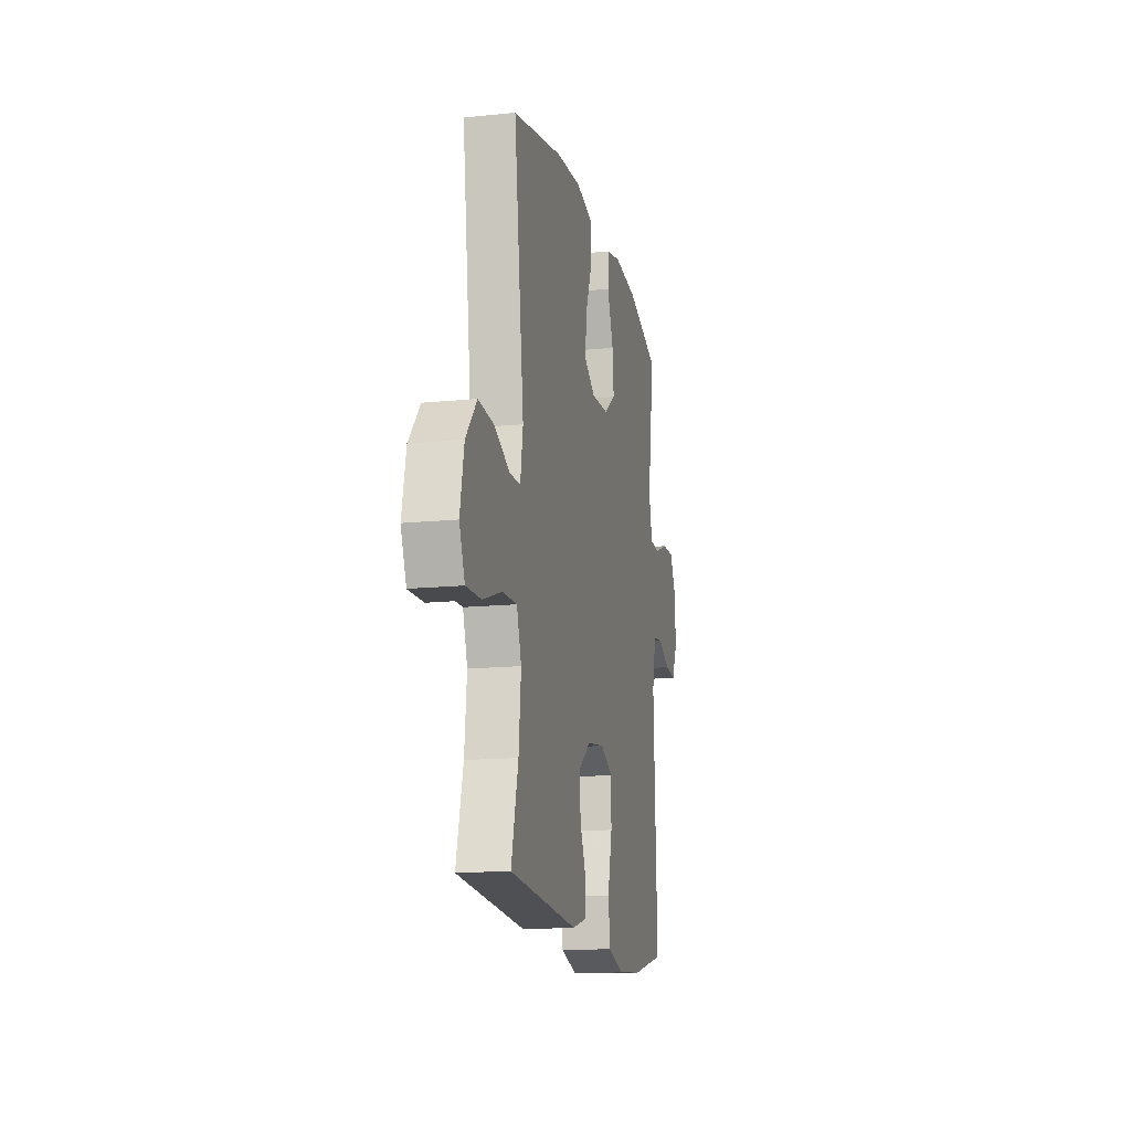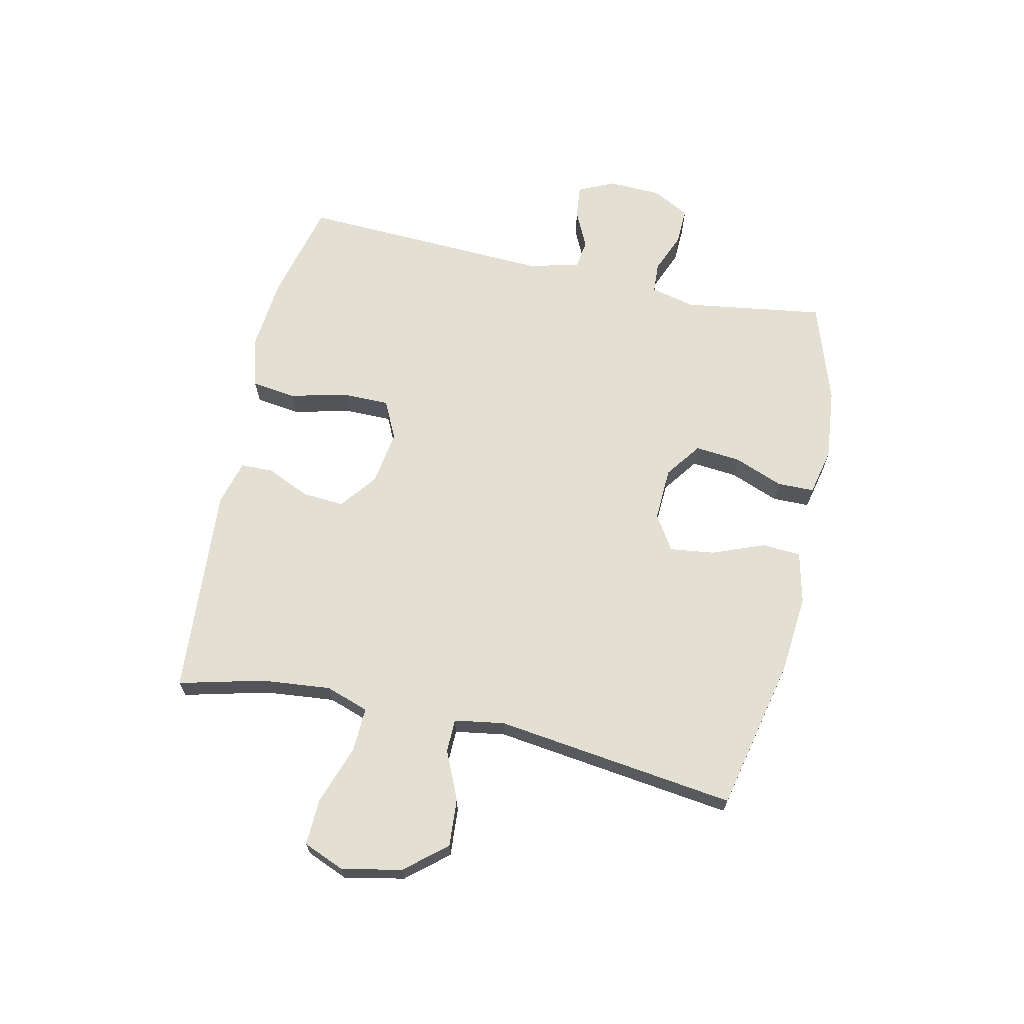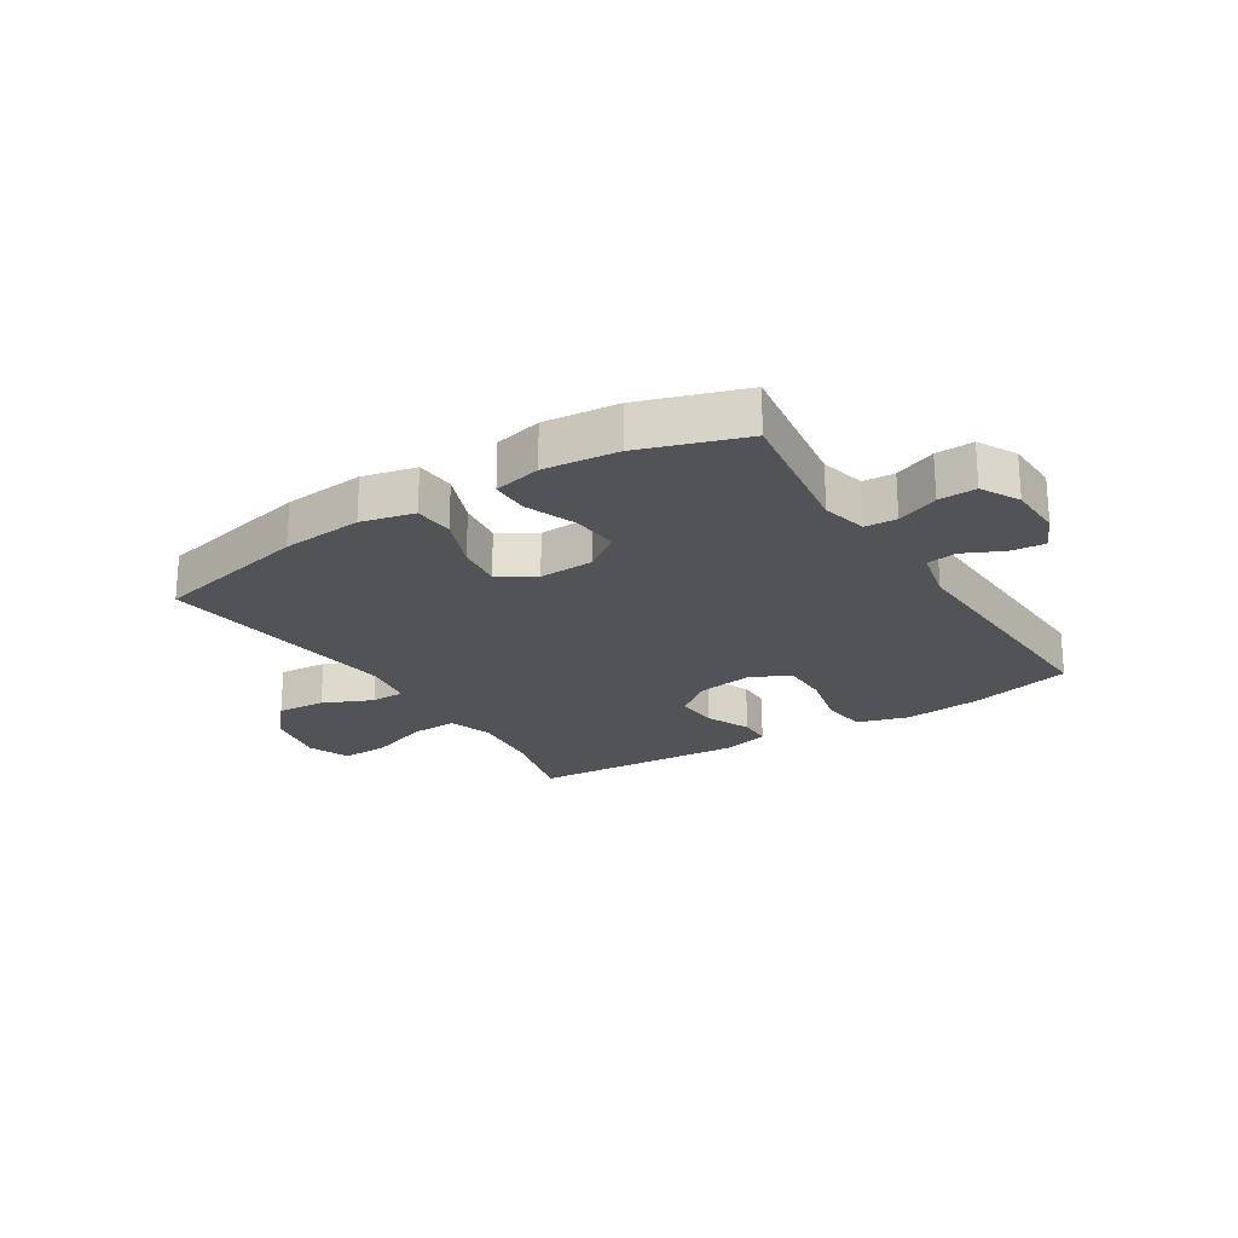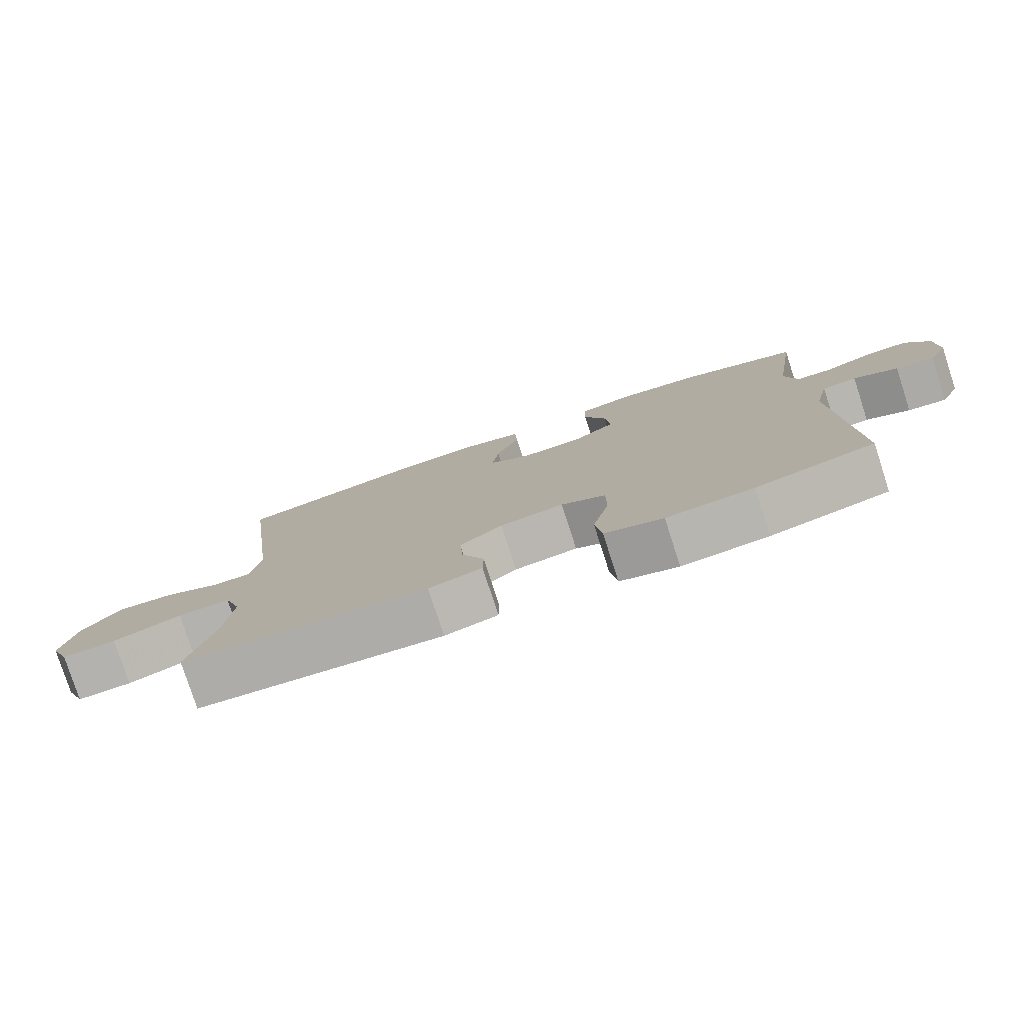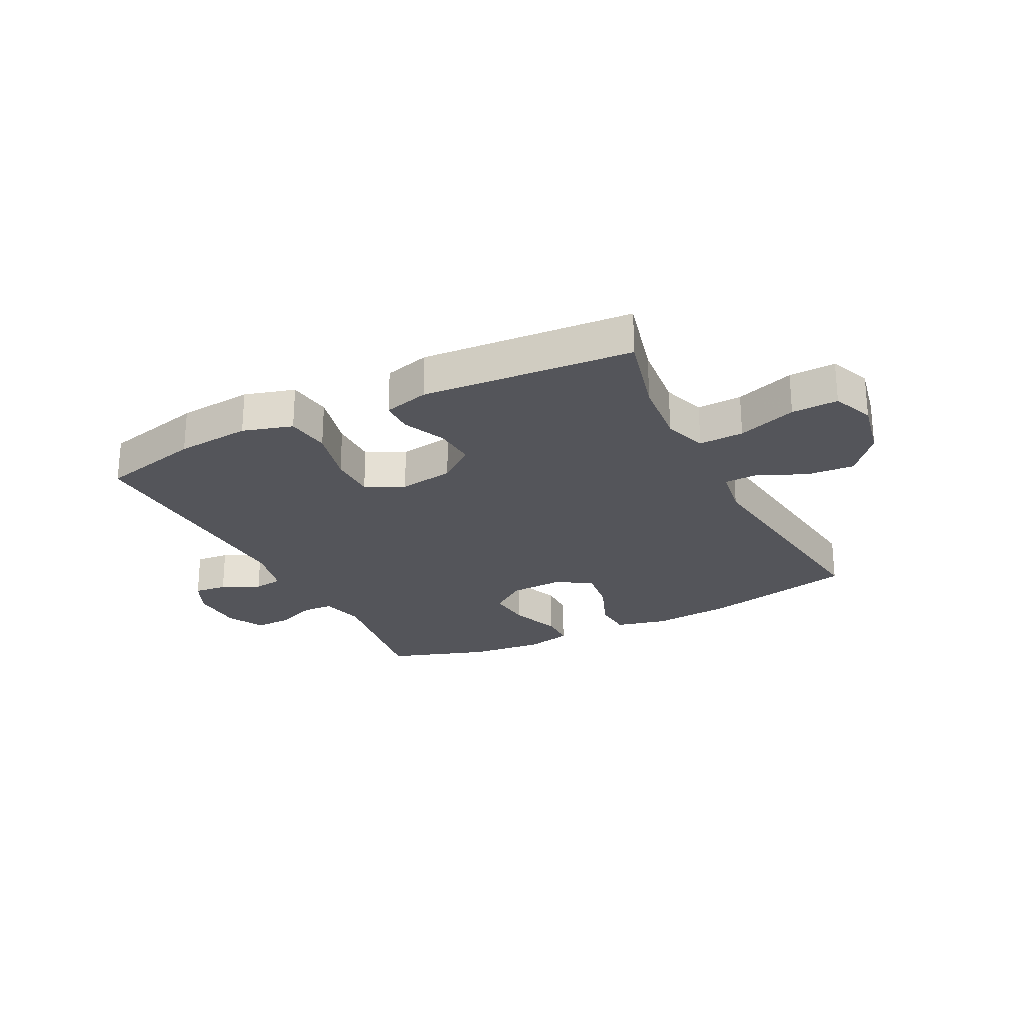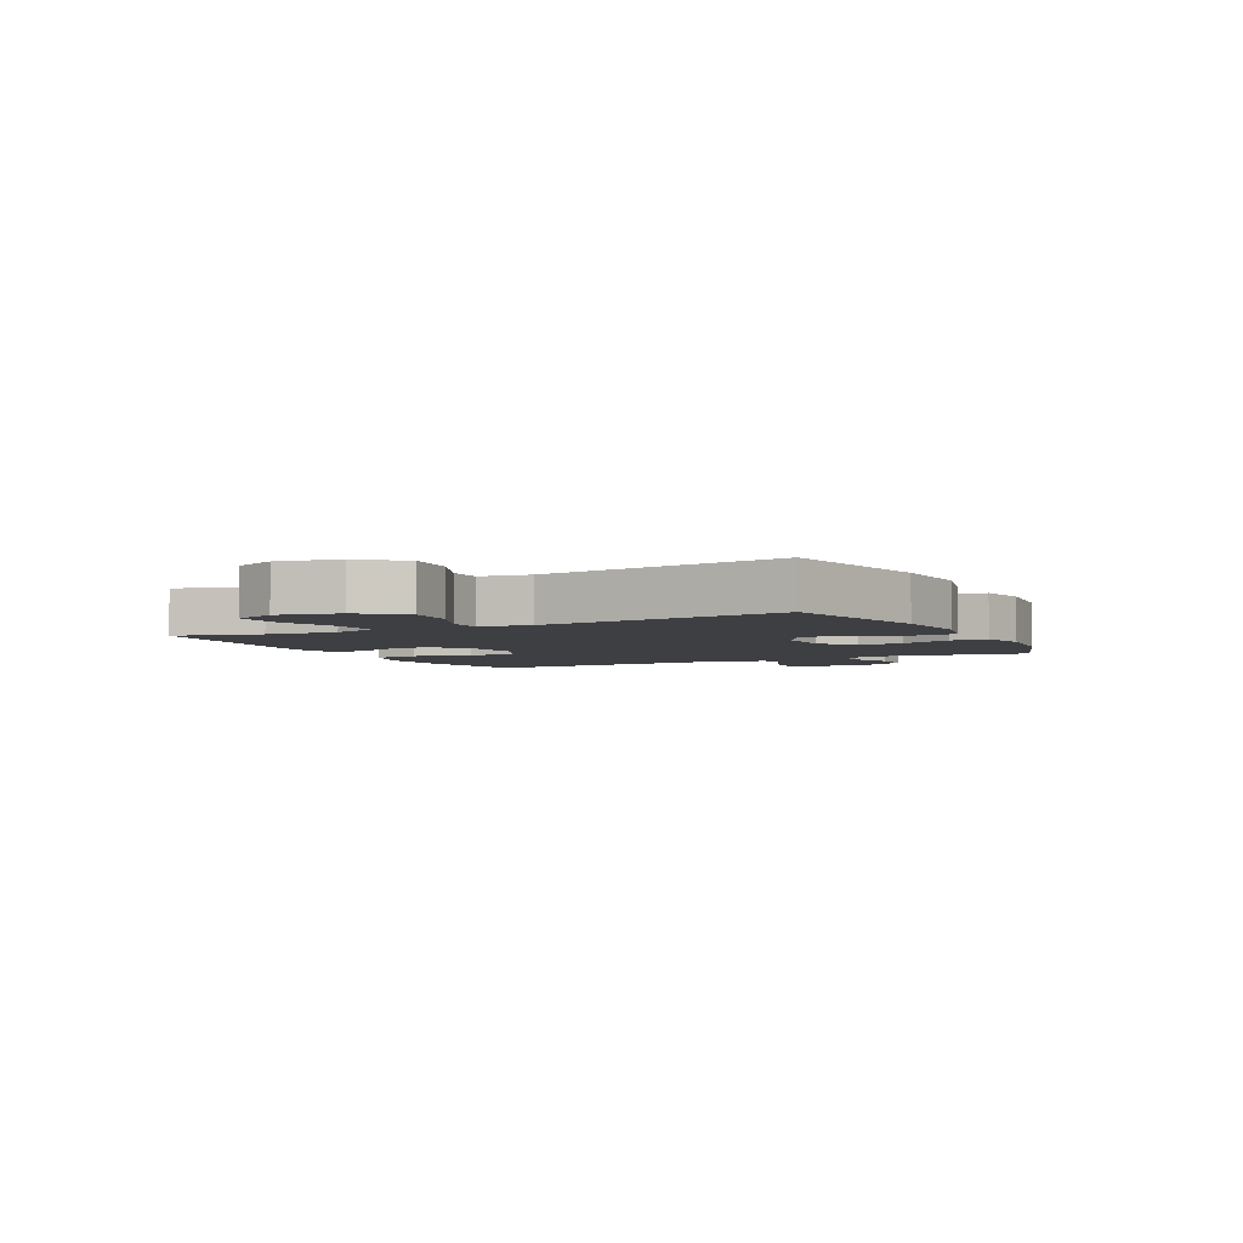
<metadata>
{"format":"obj","ext":"obj","renderer":"f3d","projection":"perspective","resolution":1024,"background":"white","views":[{"elev":-15.0,"azim":-77.7,"up":"+Z"},{"elev":66.8,"azim":-77.5,"up":"+Y"},{"elev":-22.4,"azim":32.4,"up":"+Y"},{"elev":-78.8,"azim":17.9,"up":"+Z"},{"elev":-25.0,"azim":-153.2,"up":"+Y"},{"elev":-4.2,"azim":-63.1,"up":"+Y"}]}
</metadata>
<code>
v -0.5 0.07 -0.5
v -0.463 0.07 -0.354
v -0.451 0.07 -0.235
v -0.476 0.07 -0.161
v -0.553 0.07 -0.164
v -0.654 0.07 -0.199
v -0.734 0.07 -0.202
v -0.763 0.07 -0.131
v -0.742 0.07 -0.028
v -0.683 0.07 0.042
v -0.601 0.07 0.036
v -0.518 0.07 -0.001
v -0.461 0.07 0
v -0.447 0.07 0.086
v -0.5 0.07 0.5
v -0.237 0.07 0.558
v -0.101 0.07 0.57
v -0.012 0.07 0.549
v -0.008 0.07 0.482
v -0.043 0.07 0.393
v -0.053 0.07 0.316
v 0.007 0.07 0.278
v 0.099 0.07 0.282
v 0.161 0.07 0.327
v 0.154 0.07 0.405
v 0.121 0.07 0.49
v 0.122 0.07 0.553
v 0.202 0.07 0.571
v 0.327 0.07 0.558
v 0.5 0.07 0.5
v 0.464 0.07 0.258
v 0.482 0.07 0.182
v 0.535 0.07 0.179
v 0.605 0.07 0.207
v 0.668 0.07 0.209
v 0.702 0.07 0.145
v 0.705 0.07 0.054
v 0.676 0.07 -0.008
v 0.619 0.07 -0.002
v 0.554 0.07 0.029
v 0.503 0.07 0.022
v 0.482 0.07 -0.068
v 0.5 0.07 -0.5
v 0.326 0.07 -0.542
v 0.198 0.07 -0.554
v 0.112 0.07 -0.529
v 0.102 0.07 -0.453
v 0.126 0.07 -0.354
v 0.126 0.07 -0.273
v 0.06 0.07 -0.241
v -0.034 0.07 -0.255
v -0.097 0.07 -0.304
v -0.092 0.07 -0.376
v -0.059 0.07 -0.45
v -0.06 0.07 -0.506
v -0.138 0.07 -0.527
v -0.5 0 -0.5
v -0.463 0 -0.354
v -0.451 0 -0.235
v -0.476 0 -0.161
v -0.553 0 -0.164
v -0.654 0 -0.199
v -0.734 0 -0.202
v -0.763 0 -0.131
v -0.742 0 -0.028
v -0.683 0 0.042
v -0.601 0 0.036
v -0.518 0 -0.001
v -0.461 0 0
v -0.447 0 0.086
v -0.5 0 0.5
v -0.237 0 0.558
v -0.101 0 0.57
v -0.012 0 0.549
v -0.008 0 0.482
v -0.043 0 0.393
v -0.053 0 0.316
v 0.007 0 0.278
v 0.099 0 0.282
v 0.161 0 0.327
v 0.154 0 0.405
v 0.121 0 0.49
v 0.122 0 0.553
v 0.202 0 0.571
v 0.327 0 0.558
v 0.5 0 0.5
v 0.464 0 0.258
v 0.482 0 0.182
v 0.535 0 0.179
v 0.605 0 0.207
v 0.668 0 0.209
v 0.702 0 0.145
v 0.705 0 0.054
v 0.676 0 -0.008
v 0.619 0 -0.002
v 0.554 0 0.029
v 0.503 0 0.022
v 0.482 0 -0.068
v 0.5 0 -0.5
v 0.326 0 -0.542
v 0.198 0 -0.554
v 0.112 0 -0.529
v 0.102 0 -0.453
v 0.126 0 -0.354
v 0.126 0 -0.273
v 0.06 0 -0.241
v -0.034 0 -0.255
v -0.097 0 -0.304
v -0.092 0 -0.376
v -0.059 0 -0.45
v -0.06 0 -0.506
v -0.138 0 -0.527
f 53 54 55 56
f 52 53 56 1
f 51 52 1 2
f 45 46 47 48
f 45 48 49
f 42 43 44 45
f 41 42 45 49
f 37 38 39 40
f 37 40 41
f 36 37 41
f 33 34 35 36
f 32 33 36 41
f 31 32 41 49
f 25 26 27 28
f 24 25 28 29
f 17 18 19 20
f 17 20 21
f 14 15 16 17
f 13 14 17 21
f 9 10 11 12
f 9 12 13
f 8 9 13
f 5 6 7 8
f 4 5 8 13
f 3 4 13 21
f 51 2 3 21
f 30 31 49 50
f 24 29 30 50
f 23 24 50 51
f 22 23 51
f 21 22 51
f 112 111 110 109
f 57 112 109 108
f 58 57 108 107
f 104 103 102 101
f 105 104 101
f 101 100 99 98
f 105 101 98 97
f 96 95 94 93
f 97 96 93
f 97 93 92
f 92 91 90 89
f 97 92 89 88
f 105 97 88 87
f 84 83 82 81
f 85 84 81 80
f 76 75 74 73
f 77 76 73
f 73 72 71 70
f 77 73 70 69
f 68 67 66 65
f 69 68 65
f 69 65 64
f 64 63 62 61
f 69 64 61 60
f 77 69 60 59
f 77 59 58 107
f 106 105 87 86
f 106 86 85 80
f 107 106 80 79
f 107 79 78
f 107 78 77
f 1 57 58 2
f 2 58 59 3
f 3 59 60 4
f 4 60 61 5
f 5 61 62 6
f 6 62 63 7
f 7 63 64 8
f 8 64 65 9
f 9 65 66 10
f 10 66 67 11
f 11 67 68 12
f 12 68 69 13
f 13 69 70 14
f 14 70 71 15
f 15 71 72 16
f 16 72 73 17
f 17 73 74 18
f 18 74 75 19
f 19 75 76 20
f 20 76 77 21
f 21 77 78 22
f 22 78 79 23
f 23 79 80 24
f 24 80 81 25
f 25 81 82 26
f 26 82 83 27
f 27 83 84 28
f 28 84 85 29
f 29 85 86 30
f 30 86 87 31
f 31 87 88 32
f 32 88 89 33
f 33 89 90 34
f 34 90 91 35
f 35 91 92 36
f 36 92 93 37
f 37 93 94 38
f 38 94 95 39
f 39 95 96 40
f 40 96 97 41
f 41 97 98 42
f 42 98 99 43
f 43 99 100 44
f 44 100 101 45
f 45 101 102 46
f 46 102 103 47
f 47 103 104 48
f 48 104 105 49
f 49 105 106 50
f 50 106 107 51
f 51 107 108 52
f 52 108 109 53
f 53 109 110 54
f 54 110 111 55
f 55 111 112 56
f 56 112 57 1

</code>
